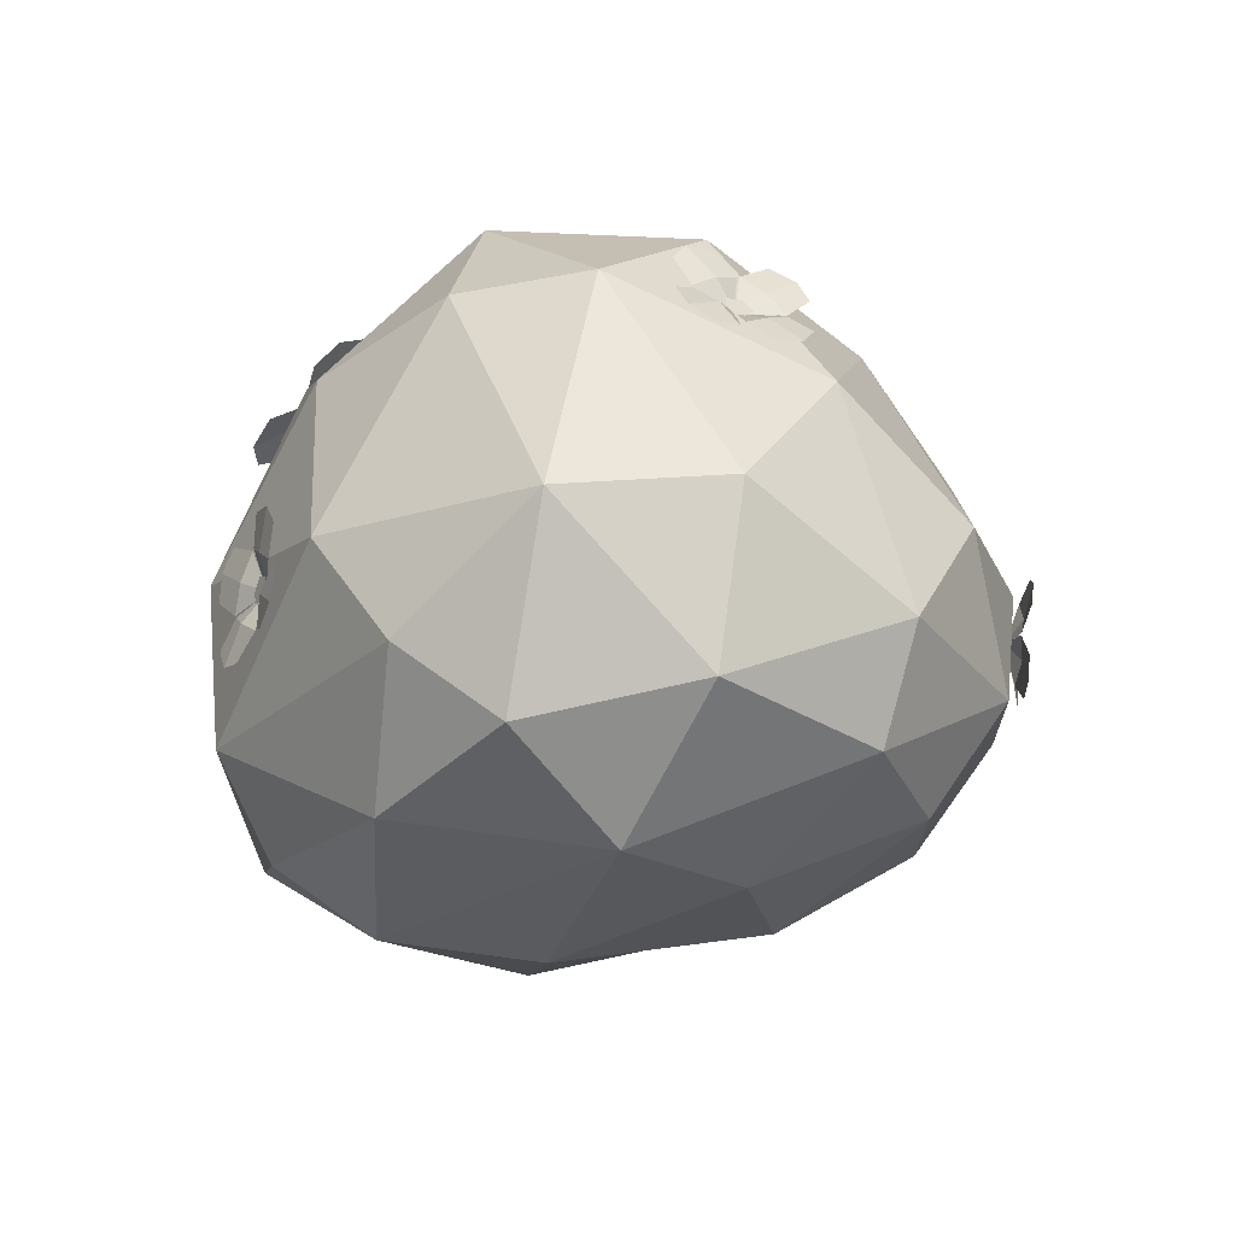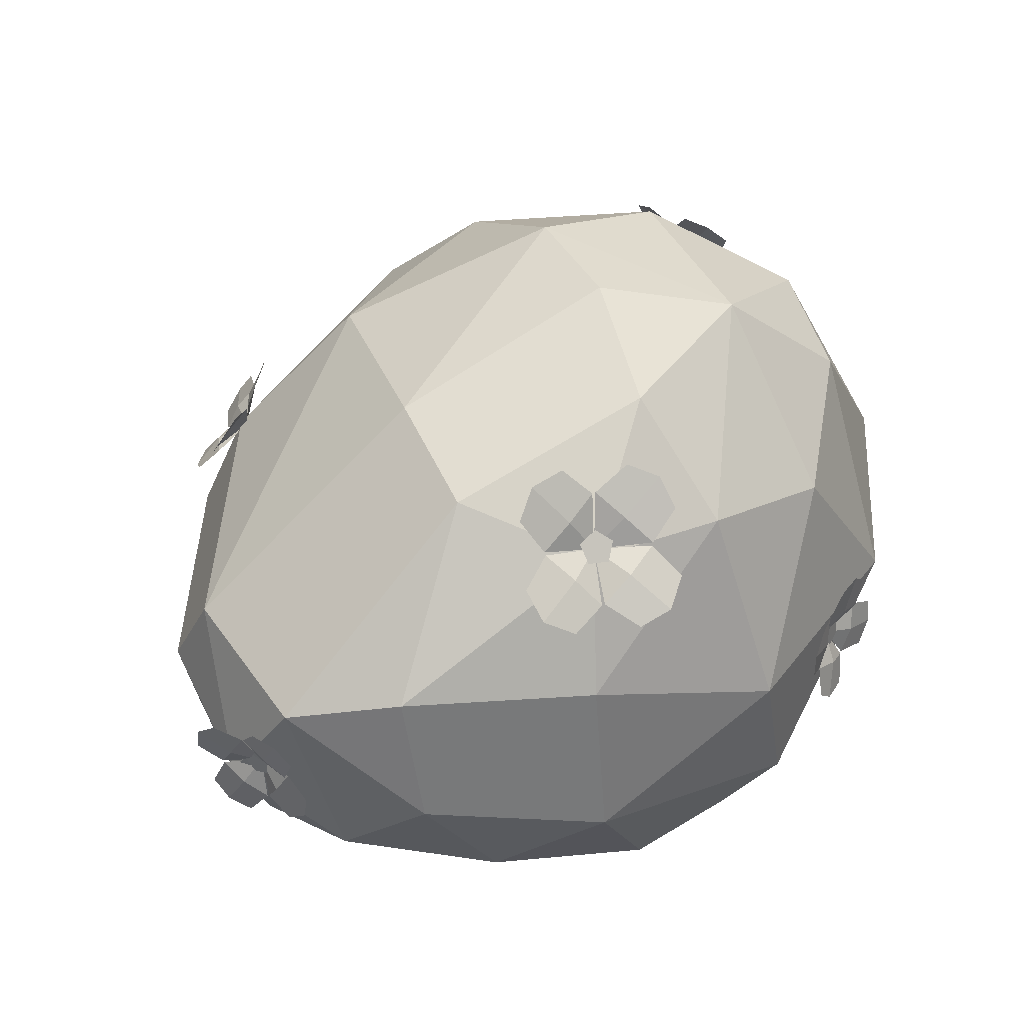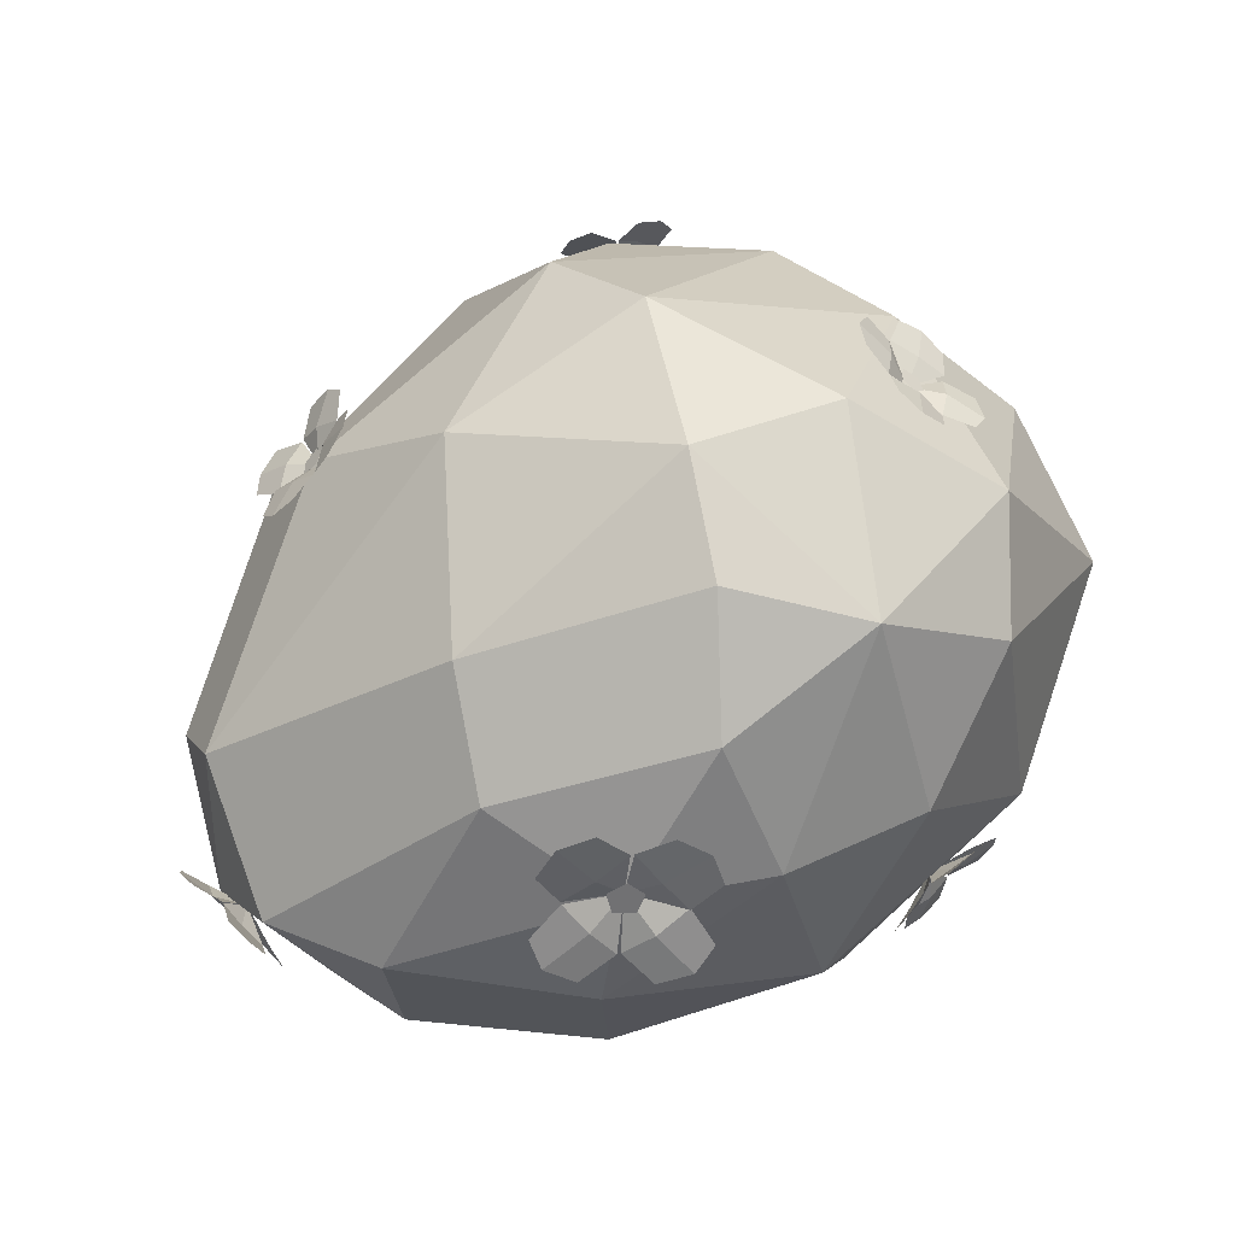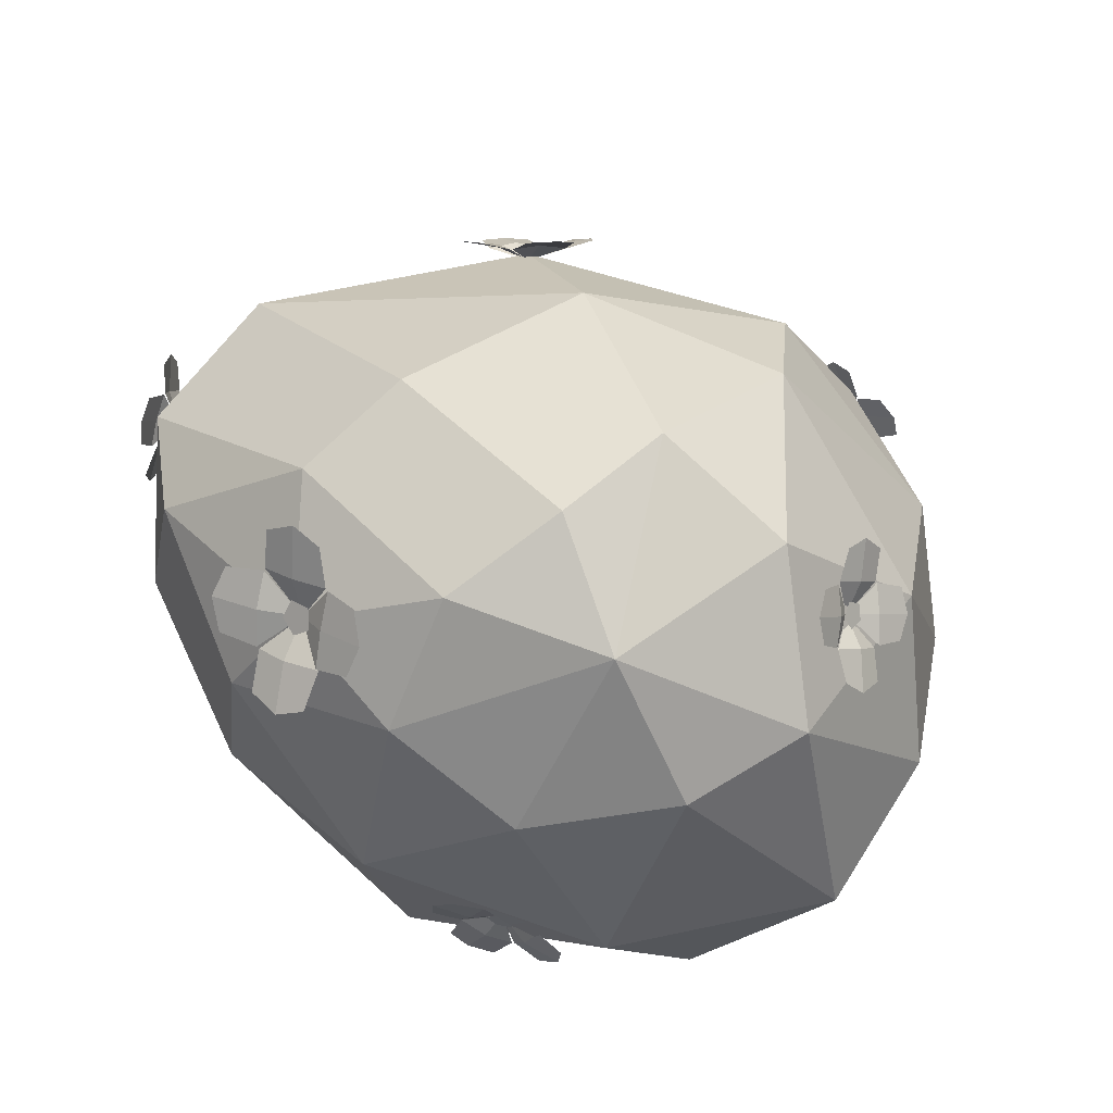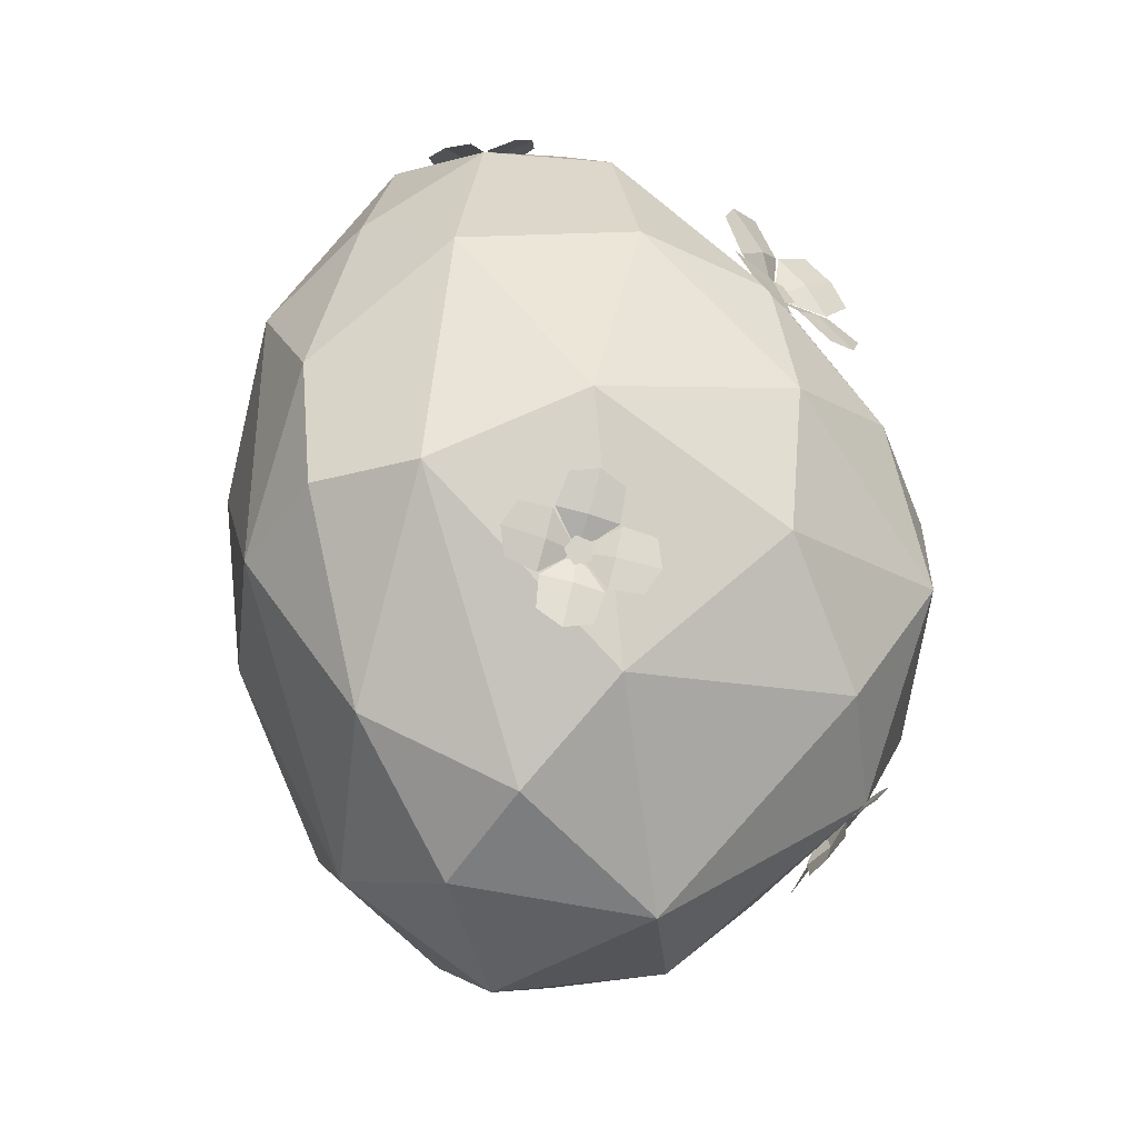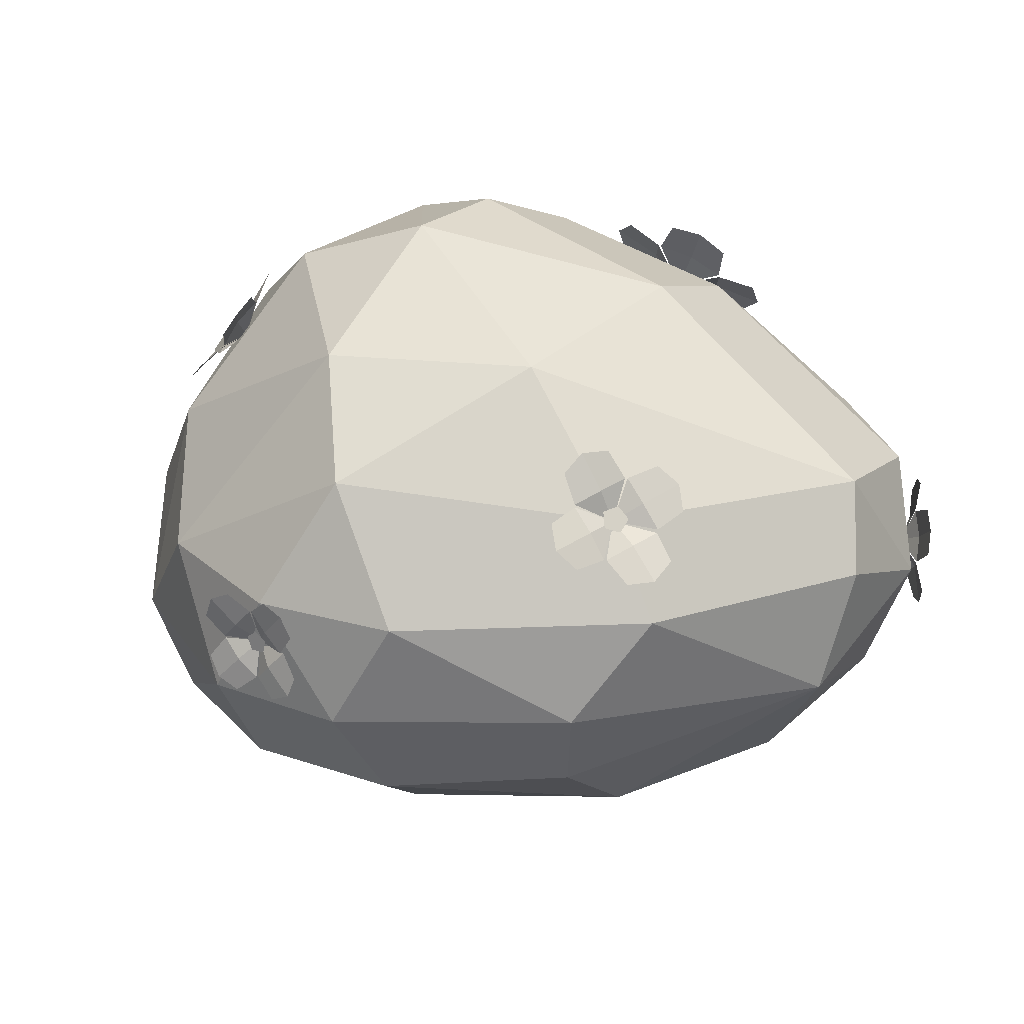
<metadata>
{"format":"obj","ext":"obj","renderer":"f3d","projection":"perspective","resolution":1024,"background":"white","views":[{"elev":-15.6,"azim":89.1,"up":"+Y"},{"elev":44.7,"azim":-31.0,"up":"+Y"},{"elev":78.7,"azim":-15.4,"up":"+Y"},{"elev":68.3,"azim":44.3,"up":"+Y"},{"elev":51.4,"azim":77.8,"up":"+Z"},{"elev":19.9,"azim":-149.6,"up":"+Y"}]}
</metadata>
<code>
g FlowerBush_f_m_05
v -0.8709 0.5775 -0.06897
v -0.8885 0.489 0.2431
v -0.8222 0.771 0.01348
v -0.5798 0.5579 -0.5196
v -0.8127 0.3022 -0.1171
v -0.72 0.3388 0.4488
v -0.7949 0.251 0.2057
v -0.7978 0.7266 0.3569
v -0.4739 0.7713 -0.5049
v 0.2352 0.5563 -0.8571
v -0.08791 0.5432 -0.8208
v 0.08771 0.8367 -0.7576
v 0.5567 0.599 -0.7362
v 0.06287 0.2953 -0.8317
v 0.02899 0.07288 -0.6708
v -0.4292 0.3194 -0.6119
v -0.3669 0.1274 -0.5128
v 0.398 0.3034 -0.8141
v 0.4017 0.07182 -0.6551
v 0.6925 0.1358 -0.5388
v 1.022 0.5255 0.0663
v 0.9514 0.5705 -0.2817
v 0.7969 1.015 -0.0277
v 0.7372 0.5176 0.4888
v 0.8973 0.1387 0.13
v 0.9452 0.2092 -0.2323
v 0.7209 0.9932 0.2496
v 0.8573 0.2935 0.3363
v 0.2412 0.5692 0.7326
v -0.2011 0.7655 0.6783
v -0.1227 1.025 0.535
v -0.2041 0.3846 0.7376
v -0.5896 0.5146 0.5965
v -0.02613 0.04455 0.6352
v 0.3224 0.2191 0.6983
v 0.2475 0.009046 0.5928
v 0.182 1.004 0.5614
v -0.5917 0.7951 0.5111
v -0.4118 0.2232 0.6031
v 0.2598 -0.1791 0.06231
v 0.1361 -0.1027 -0.379
v 0.7255 -0.05141 -0.06949
v 0.2449 -0.1337 0.3884
v -0.1578 -0.1423 0.1048
v -0.3716 -0.02962 -0.2664
v 0.5229 -0.08047 -0.3036
v -0.6094 0.03392 0.07499
v 0.1853 1.309 0.06012
v 0.2069 1.293 -0.207
v 0.2292 1.062 -0.5682
v -0.3053 1.158 0.03598
v 0.1209 1.217 0.3308
v 0.458 1.238 0.1919
v 0.5238 1.193 -0.24
v -0.2093 1.06 -0.4115
v -0.3267 1.102 0.3052
v 0.7559 0.3687 -0.6018
v -0.3339 -0.001888 0.4513
v 0.6381 0.02281 0.3693
v 0.4925 0.9086 0.5106
v 0.7201 0.8277 -0.4685
v 0.2798 0.4613 -0.8469
v 0.2692 0.4313 -0.8447
v 0.2374 0.4319 -0.8463
v 0.2282 0.4623 -0.8494
v 0.2545 0.4805 -0.8498
v 0.3769 0.5017 -0.8699
v 0.3058 0.5709 -0.8793
v 0.3391 0.4542 -0.8539
v 0.2573 0.5338 -0.8642
v 0.3548 0.5497 -0.8775
v 0.2985 0.4934 -0.8658
v 0.2538 0.4536 -0.8335
v 0.2046 0.571 -0.8842
v 0.1349 0.4998 -0.8812
v 0.2525 0.5353 -0.865
v 0.1728 0.4527 -0.87
v 0.1562 0.5484 -0.8869
v 0.2128 0.4937 -0.8705
v 0.2538 0.4536 -0.8335
v 0.1343 0.3988 -0.8724
v 0.2055 0.3296 -0.8629
v 0.1708 0.4487 -0.8604
v 0.2526 0.3692 -0.8487
v 0.1567 0.3504 -0.8694
v 0.2122 0.4081 -0.8649
v 0.2538 0.4536 -0.8335
v 0.3067 0.3295 -0.8581
v 0.3764 0.4007 -0.861
v 0.2574 0.3676 -0.8492
v 0.3375 0.4496 -0.8526
v 0.3553 0.3517 -0.8601
v 0.2978 0.4079 -0.8591
v 0.2538 0.4536 -0.8335
v 0.6652 1.009 -0.2991
v 0.6817 1.007 -0.2667
v 0.7046 0.9785 -0.2674
v 0.7023 0.963 -0.3004
v 0.6779 0.9818 -0.3199
v 0.603 1.1 -0.3538
v 0.6343 1.02 -0.4288
v 0.633 1.069 -0.2962
v 0.6684 0.9773 -0.3822
v 0.6069 1.07 -0.4069
v 0.6564 1.028 -0.3418
v 0.6746 0.9792 -0.2842
v 0.7076 0.9305 -0.4293
v 0.7791 0.8863 -0.3525
v 0.6719 0.9731 -0.3841
v 0.7611 0.928 -0.299
v 0.7513 0.8948 -0.4061
v 0.719 0.9526 -0.3427
v 0.6746 0.9792 -0.2842
v 0.8092 0.9104 -0.2434
v 0.7779 0.9901 -0.1684
v 0.7558 0.9215 -0.2903
v 0.7192 1.013 -0.2038
v 0.8092 0.9434 -0.1921
v 0.7462 0.9741 -0.251
v 0.6746 0.9792 -0.2842
v 0.7045 1.08 -0.1679
v 0.633 1.124 -0.2447
v 0.7169 1.018 -0.2024
v 0.6347 1.069 -0.2907
v 0.6648 1.119 -0.1929
v 0.6827 1.049 -0.2497
v 0.6746 0.9792 -0.2842
v 0.4988 0.4778 0.615
v 0.5204 0.4506 0.6065
v 0.5493 0.464 0.5903
v 0.5457 0.4995 0.5888
v 0.5145 0.5081 0.6041
v 0.4065 0.4861 0.6921
v 0.4443 0.5872 0.6631
v 0.4528 0.4488 0.6547
v 0.496 0.5649 0.6207
v 0.409 0.5458 0.6881
v 0.4778 0.5075 0.6444
v 0.5185 0.4773 0.5874
v 0.5369 0.6278 0.6116
v 0.6288 0.581 0.5686
v 0.5 0.5684 0.6189
v 0.61 0.5154 0.5779
v 0.5913 0.624 0.5869
v 0.5565 0.5422 0.6014
v 0.5185 0.4773 0.5874
v 0.6691 0.4755 0.5578
v 0.6313 0.3745 0.5868
v 0.6085 0.5102 0.5674
v 0.5645 0.394 0.5999
v 0.669 0.4162 0.5664
v 0.5918 0.4531 0.594
v 0.5185 0.4773 0.5874
v 0.5387 0.3338 0.6383
v 0.4468 0.3806 0.6813
v 0.5612 0.3906 0.603
v 0.4556 0.4443 0.6524
v 0.4867 0.3381 0.6677
v 0.5126 0.4182 0.6359
v 0.5185 0.4773 0.5874
v -0.1458 1.06 0.5134
v -0.1435 1.027 0.5454
v -0.09956 1.022 0.5575
v -0.07465 1.052 0.533
v -0.1032 1.075 0.5058
v -0.2642 1.144 0.4606
v -0.1384 1.203 0.4249
v -0.2307 1.074 0.5065
v -0.08596 1.141 0.4648
v -0.2144 1.192 0.4272
v -0.1595 1.114 0.4926
v -0.1123 1.032 0.5175
v 0.000445 1.185 0.4651
v 0.06698 1.099 0.5587
v -0.07893 1.142 0.4658
v -0.00388 1.052 0.5821
v 0.05738 1.156 0.5075
v -0.04192 1.1 0.5271
v -0.1123 1.032 0.5175
v 0.02658 0.9954 0.6522
v -0.09922 0.9367 0.6879
v -0.00211 1.038 0.5775
v -0.1466 0.9694 0.6177
v -0.02399 0.952 0.6904
v -0.07612 1.014 0.6083
v -0.1123 1.032 0.5175
v -0.238 0.9545 0.6477
v -0.3046 1.04 0.5541
v -0.1539 0.9695 0.6181
v -0.2303 1.068 0.5105
v -0.2958 0.9884 0.6102
v -0.1935 1.027 0.5727
v -0.1123 1.032 0.5175
v -0.4507 0.7924 -0.5138
v -0.4624 0.7611 -0.5283
v -0.4912 0.7499 -0.509
v -0.4973 0.7743 -0.4826
v -0.4722 0.8005 -0.4856
v -0.3773 0.8805 -0.558
v -0.4366 0.9174 -0.4681
v -0.4051 0.8146 -0.5602
v -0.4729 0.8566 -0.4563
v -0.3955 0.9177 -0.5132
v -0.4437 0.8395 -0.513
v -0.4646 0.7668 -0.4953
v -0.5282 0.8801 -0.4081
v -0.5965 0.7894 -0.416
v -0.4774 0.8565 -0.4528
v -0.5618 0.7571 -0.4678
v -0.5754 0.8432 -0.3965
v -0.5217 0.8085 -0.4624
v -0.4646 0.7668 -0.4953
v -0.6044 0.6971 -0.4853
v -0.545 0.6602 -0.5752
v -0.5571 0.7467 -0.4636
v -0.4883 0.7039 -0.5664
v -0.5894 0.6627 -0.5334
v -0.5299 0.7314 -0.5223
v -0.4646 0.7668 -0.4953
v -0.4535 0.6975 -0.6352
v -0.3851 0.7883 -0.6274
v -0.4847 0.7048 -0.5709
v -0.4062 0.8091 -0.5618
v -0.4096 0.7372 -0.6501
v -0.4512 0.7617 -0.5721
v -0.4646 0.7668 -0.4953
v -0.8656 0.5406 0.2751
v -0.8547 0.5126 0.2919
v -0.8379 0.5229 0.32
v -0.8384 0.5573 0.3207
v -0.8556 0.5682 0.293
v -0.9461 0.5549 0.1929
v -0.9206 0.6484 0.2392
v -0.9054 0.516 0.2303
v -0.8754 0.6235 0.2832
v -0.945 0.6117 0.2022
v -0.8966 0.5696 0.2605
v -0.8378 0.5393 0.2921
v -0.8669 0.6792 0.3291
v -0.8173 0.6264 0.4084
v -0.8736 0.6265 0.2873
v -0.8244 0.5656 0.3831
v -0.8394 0.6707 0.3789
v -0.8518 0.596 0.3369
v -0.8378 0.5393 0.2921
v -0.7992 0.5218 0.4335
v -0.8247 0.4283 0.3872
v -0.8141 0.5614 0.3804
v -0.8428 0.4539 0.3267
v -0.8046 0.4649 0.4268
v -0.838 0.5074 0.3594
v -0.8378 0.5393 0.2921
v -0.8784 0.3975 0.2973
v -0.928 0.4503 0.218
v -0.8458 0.4509 0.3234
v -0.9028 0.5116 0.2323
v -0.9103 0.4059 0.2501
v -0.8819 0.481 0.2824
v -0.8378 0.5393 0.2921
f 2 6 8
f 6 33 8
f 5 7 2
f 2 8 3
f 8 38 56
f 55 9 3
f 4 16 5
f 17 45 5
f 14 11 10
f 16 4 11
f 12 55 50
f 12 13 10
f 50 61 13
f 10 18 14
f 13 57 18
f 20 19 18
f 26 57 22
f 26 20 57
f 25 42 26
f 42 20 26
f 6 7 47 58
f 22 61 23
f 21 27 24
f 28 25 21
f 24 28 21
f 35 59 28
f 37 31 30
f 24 60 29
f 30 32 29
f 32 39 34
f 33 6 39
f 45 17 15
f 44 47 45
f 46 42 40
f 46 20 42
f 41 19 46
f 43 36 34
f 42 59 43
f 43 59 36
f 44 58 47
f 34 58 43
f 49 54 50
f 53 54 49
f 53 23 54
f 49 51 48
f 56 31 52
f 52 37 53
f 53 60 27
f 1 5 2
f 2 7 6
f 5 47 7
f 56 51 3 8
f 1 2 3
f 4 1 3 9
f 33 38 8
f 16 14 15 17
f 51 55 3
f 5 45 47
f 1 4 5
f 16 17 5
f 14 16 11
f 9 12 11 4
f 10 11 12
f 19 15 14 18
f 12 9 55
f 13 61 57
f 12 50 13
f 50 54 61
f 35 32 34 36
f 10 13 18
f 18 57 20
f 21 26 22
f 25 26 21
f 21 22 23
f 23 61 54
f 22 57 61
f 21 23 27
f 24 27 60
f 25 59 42
f 28 59 25
f 24 35 28
f 32 35 29
f 29 35 24
f 38 33 32 30
f 35 36 59
f 29 37 30
f 37 29 60
f 45 41 40 44
f 30 31 38
f 32 33 39
f 34 39 58
f 39 6 58
f 52 48 51 56
f 41 45 15
f 40 41 46
f 15 19 41
f 46 19 20
f 44 40 43
f 40 42 43
f 43 58 44
f 48 53 49
f 51 49 55
f 50 55 49
f 56 38 31
f 53 27 23
f 48 52 53
f 52 31 37
f 53 37 60
f 63 64 65 66
f 62 63 66
f 72 70 68 71
f 69 73 72
f 69 72 71 67
f 72 73 70
f 79 77 75 78
f 76 80 79
f 76 79 78 74
f 79 80 77
f 86 84 82 85
f 83 87 86
f 83 86 85 81
f 86 87 84
f 93 91 89 92
f 90 94 93
f 90 93 92 88
f 93 94 91
f 96 97 98 99
f 95 96 99
f 105 103 101 104
f 102 106 105
f 102 105 104 100
f 105 106 103
f 112 110 108 111
f 109 113 112
f 109 112 111 107
f 112 113 110
f 119 117 115 118
f 116 120 119
f 116 119 118 114
f 119 120 117
f 126 124 122 125
f 123 127 126
f 123 126 125 121
f 126 127 124
f 129 130 131 132
f 128 129 132
f 138 136 134 137
f 135 139 138
f 135 138 137 133
f 138 139 136
f 145 143 141 144
f 142 146 145
f 142 145 144 140
f 145 146 143
f 152 150 148 151
f 149 153 152
f 149 152 151 147
f 152 153 150
f 159 157 155 158
f 156 160 159
f 156 159 158 154
f 159 160 157
f 162 163 164 165
f 161 162 165
f 171 169 167 170
f 168 172 171
f 168 171 170 166
f 171 172 169
f 178 176 174 177
f 175 179 178
f 175 178 177 173
f 178 179 176
f 185 183 181 184
f 182 186 185
f 182 185 184 180
f 185 186 183
f 192 190 188 191
f 189 193 192
f 189 192 191 187
f 192 193 190
f 195 196 197 198
f 194 195 198
f 204 202 200 203
f 201 205 204
f 201 204 203 199
f 204 205 202
f 211 209 207 210
f 208 212 211
f 208 211 210 206
f 211 212 209
f 218 216 214 217
f 215 219 218
f 215 218 217 213
f 218 219 216
f 225 223 221 224
f 222 226 225
f 222 225 224 220
f 225 226 223
f 228 229 230 231
f 227 228 231
f 237 235 233 236
f 234 238 237
f 234 237 236 232
f 237 238 235
f 244 242 240 243
f 241 245 244
f 241 244 243 239
f 244 245 242
f 251 249 247 250
f 248 252 251
f 248 251 250 246
f 251 252 249
f 258 256 254 257
f 255 259 258
f 255 258 257 253
f 258 259 256

</code>
